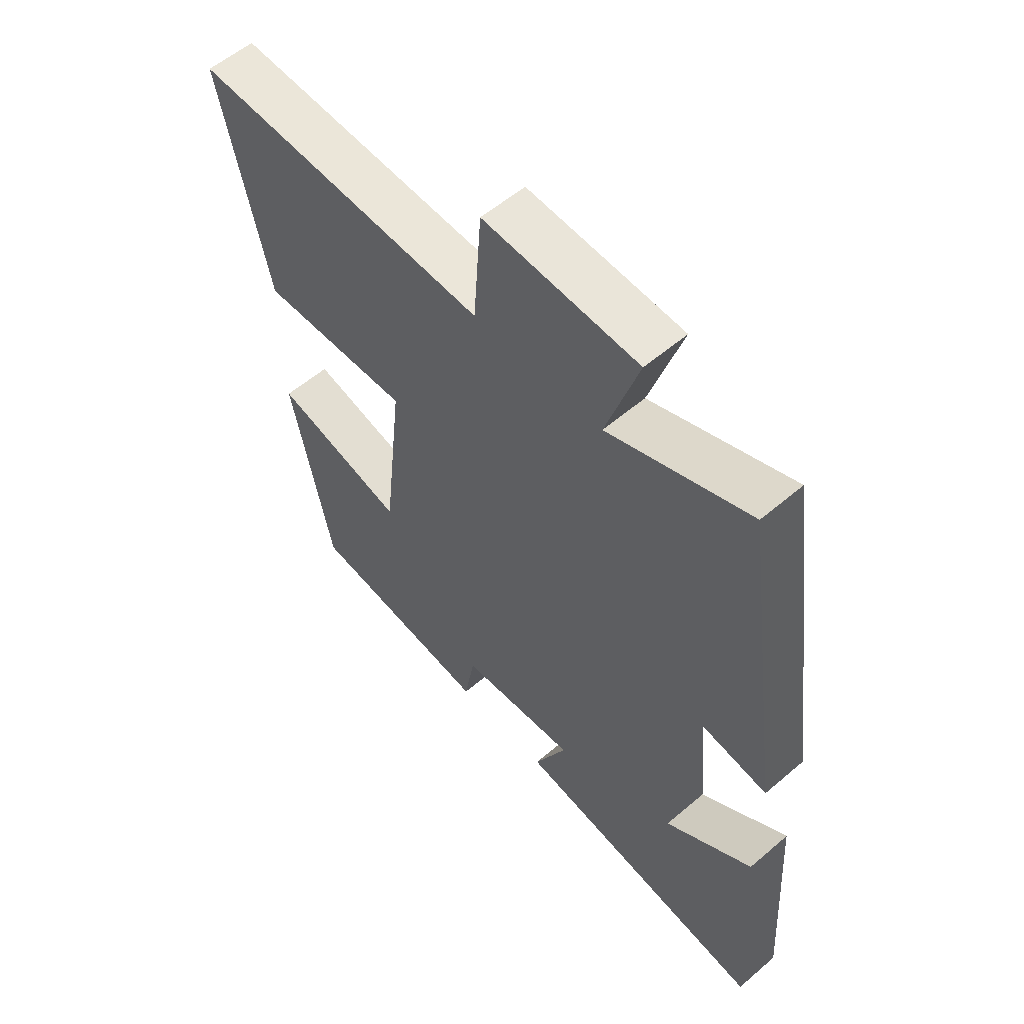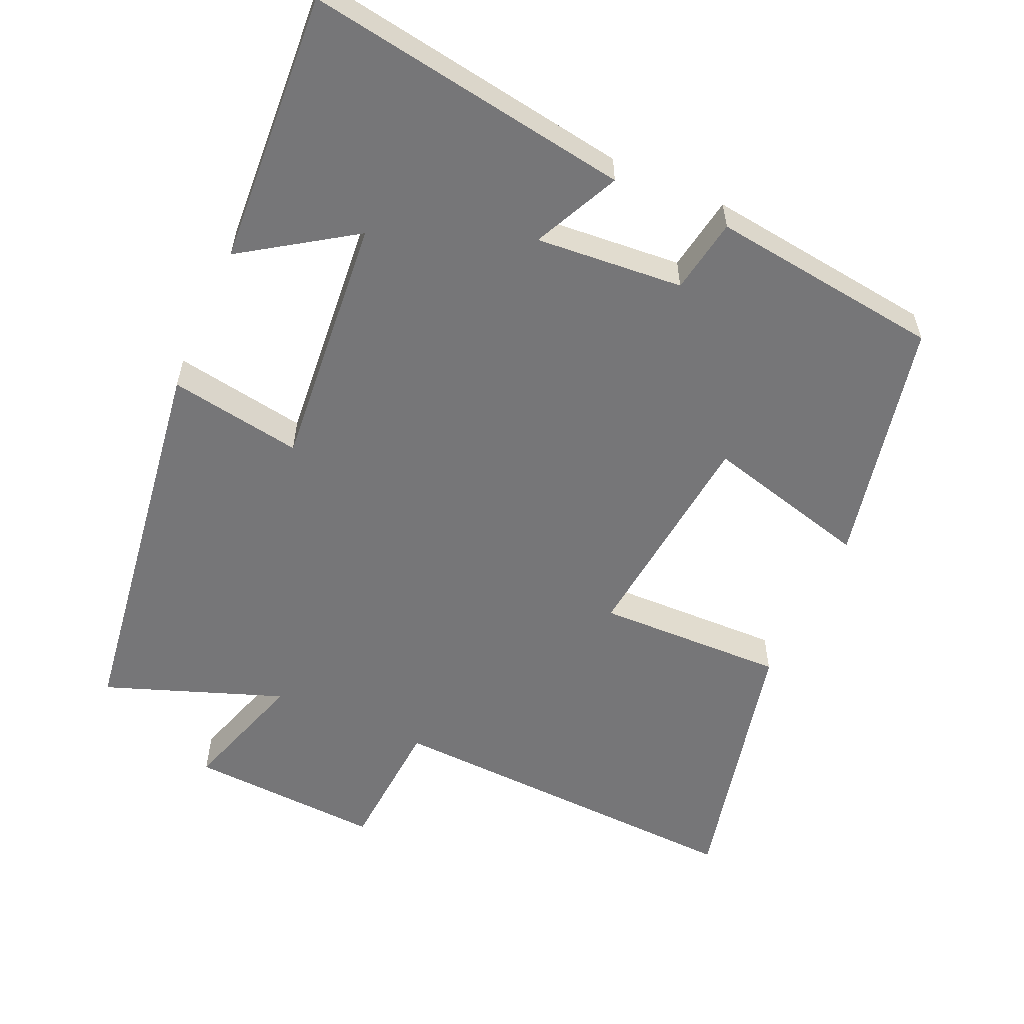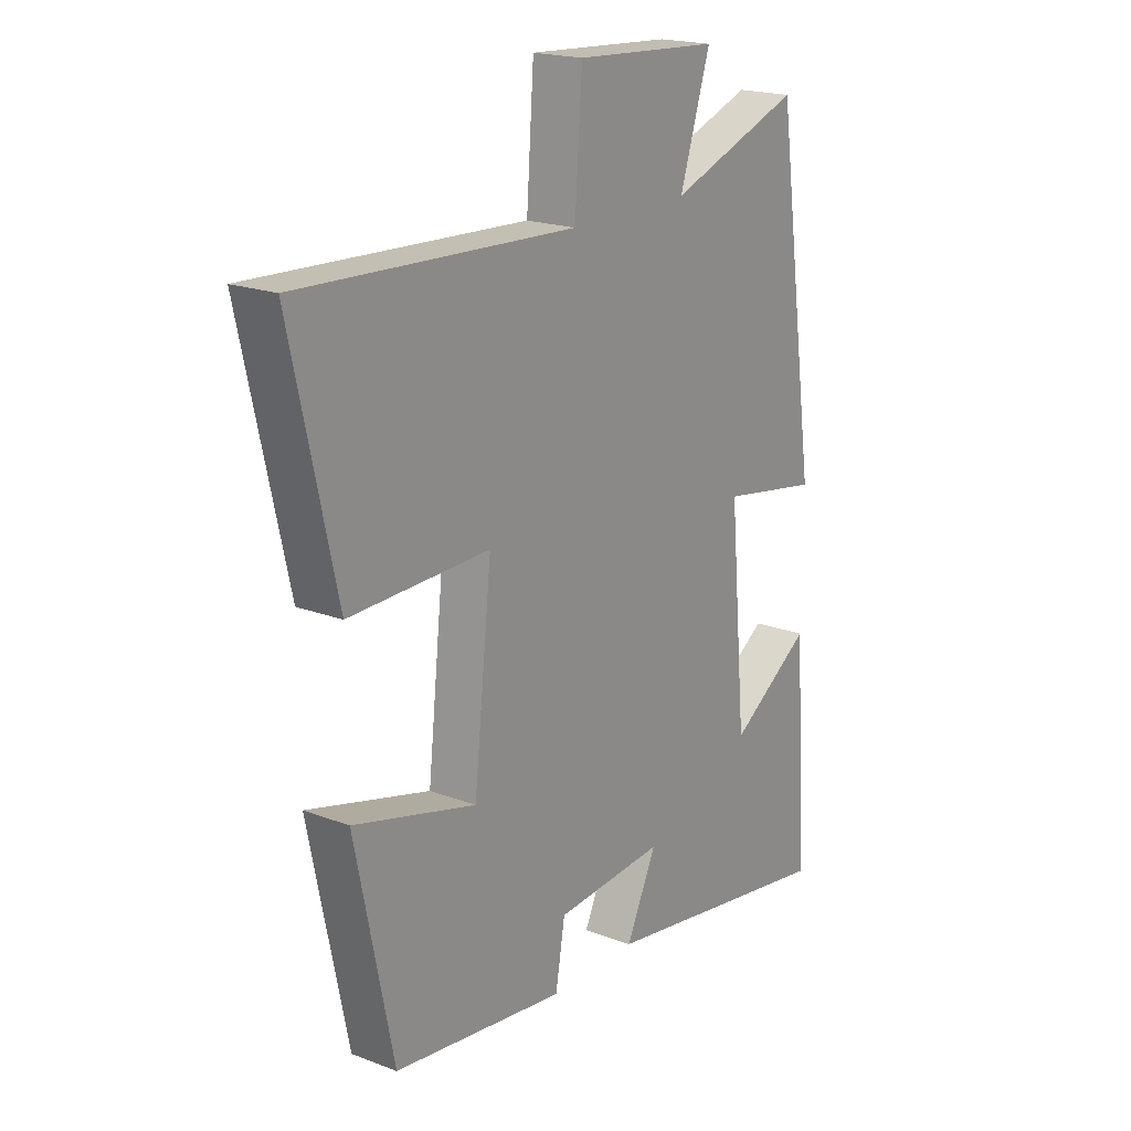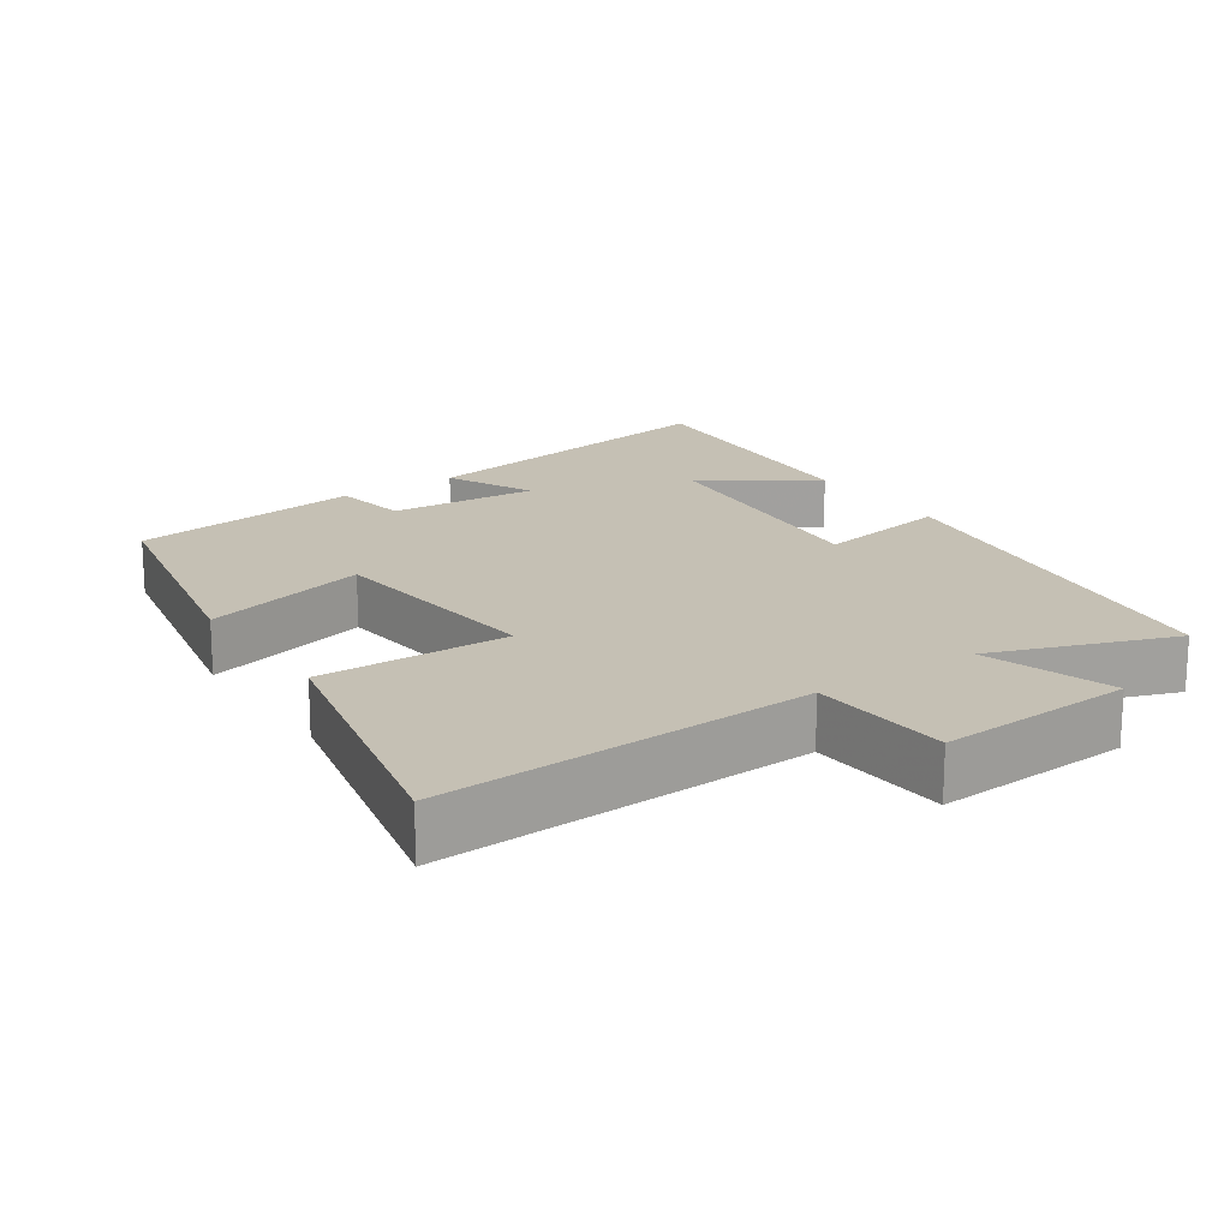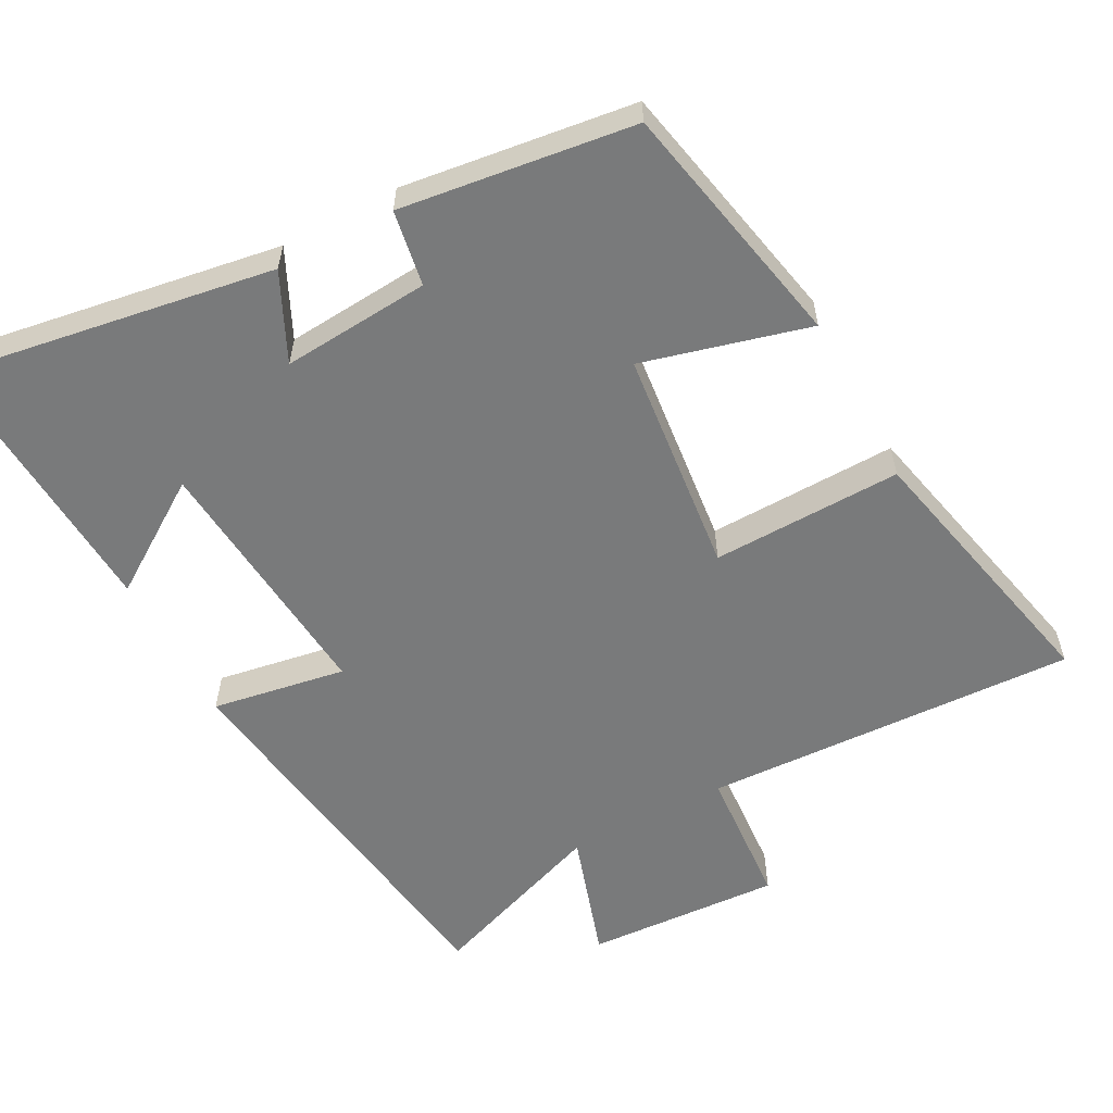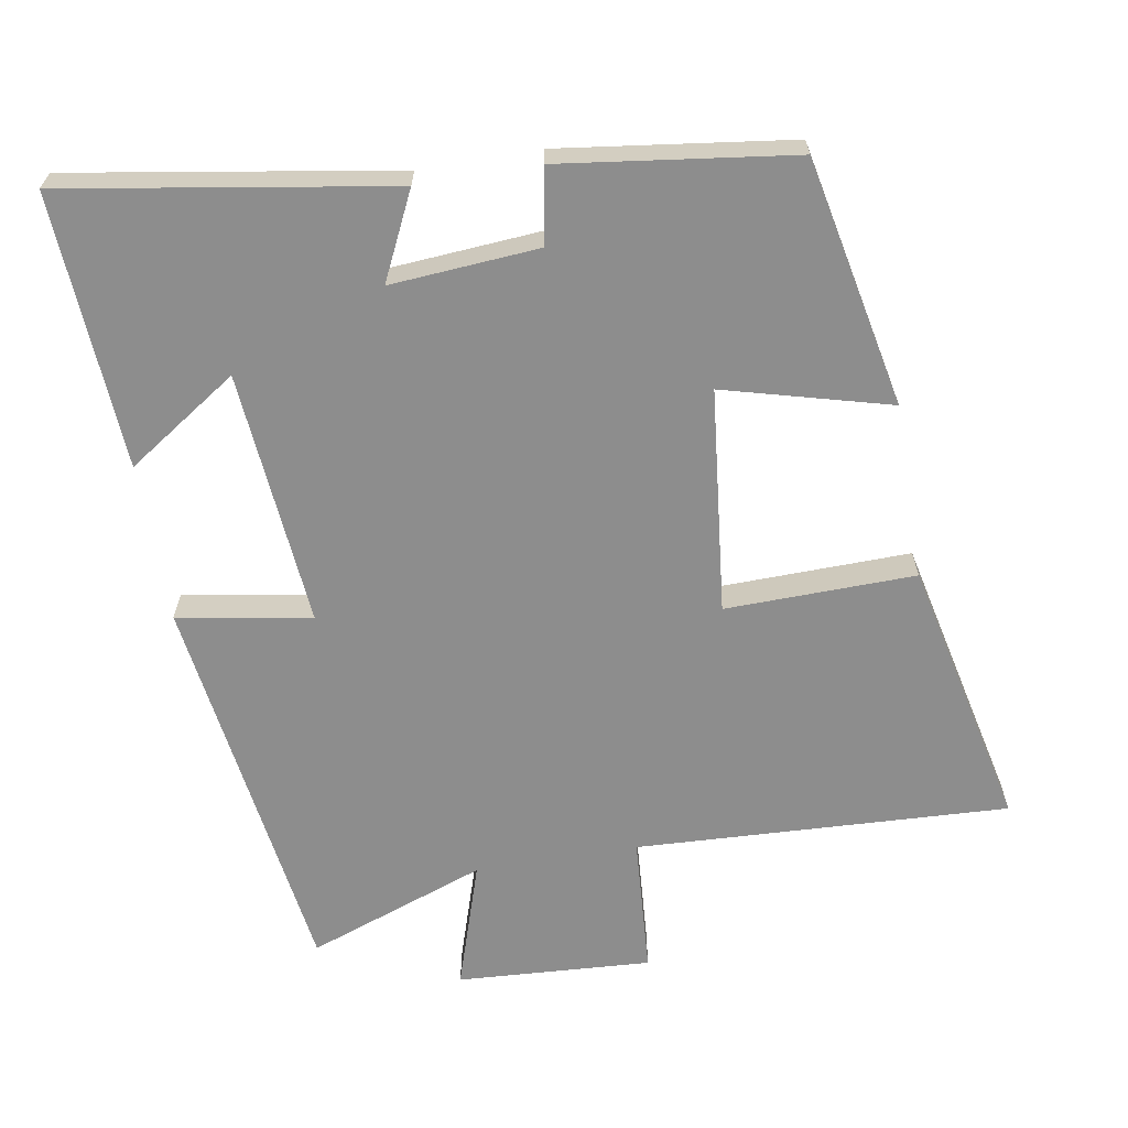
<metadata>
{"format":"obj","ext":"obj","renderer":"f3d","projection":"perspective","resolution":1024,"background":"white","views":[{"elev":56.6,"azim":48.2,"up":"+Z"},{"elev":-56.9,"azim":156.1,"up":"+Y"},{"elev":19.5,"azim":-54.6,"up":"+Z"},{"elev":18.2,"azim":-34.3,"up":"+Y"},{"elev":-58.0,"azim":-151.9,"up":"+Y"},{"elev":-64.6,"azim":-170.4,"up":"+Y"}]}
</metadata>
<code>
v -0.428 0.07 -0.457
v -0.5 0.07 -0.107
v -0.267 0.07 -0.169
v -0.233 0.07 0.147
v -0.5 0.07 0.141
v -0.586 0.07 0.524
v -0.061 0.07 0.5
v -0.047 0.07 0.697
v 0.227 0.07 0.681
v 0.169 0.07 0.5
v 0.421 0.07 0.592
v 0.5 0.07 0.036
v 0.312 0.07 0.068
v 0.344 0.07 -0.292
v 0.5 0.07 -0.188
v 0.524 0.07 -0.574
v 0.067 0.07 -0.5
v 0.125 0.07 -0.378
v -0.083 0.07 -0.394
v -0.101 0.07 -0.5
v -0.428 0 -0.457
v -0.5 0 -0.107
v -0.267 0 -0.169
v -0.233 0 0.147
v -0.5 0 0.141
v -0.586 0 0.524
v -0.061 0 0.5
v -0.047 0 0.697
v 0.227 0 0.681
v 0.169 0 0.5
v 0.421 0 0.592
v 0.5 0 0.036
v 0.312 0 0.068
v 0.344 0 -0.292
v 0.5 0 -0.188
v 0.524 0 -0.574
v 0.067 0 -0.5
v 0.125 0 -0.378
v -0.083 0 -0.394
v -0.101 0 -0.5
f 19 20 1 2
f 18 19 2 3
f 16 17 18
f 16 18 3 4
f 14 15 16
f 14 16 4
f 13 14 4
f 10 11 12 13
f 10 13 4
f 7 8 9 10
f 7 10 4 5
f 5 6 7
f 22 21 40 39
f 23 22 39 38
f 38 37 36
f 24 23 38 36
f 36 35 34
f 24 36 34
f 24 34 33
f 33 32 31 30
f 24 33 30
f 30 29 28 27
f 25 24 30 27
f 27 26 25
f 1 21 22 2
f 2 22 23 3
f 3 23 24 4
f 4 24 25 5
f 5 25 26 6
f 6 26 27 7
f 7 27 28 8
f 8 28 29 9
f 9 29 30 10
f 10 30 31 11
f 11 31 32 12
f 12 32 33 13
f 13 33 34 14
f 14 34 35 15
f 15 35 36 16
f 16 36 37 17
f 17 37 38 18
f 18 38 39 19
f 19 39 40 20
f 20 40 21 1

</code>
